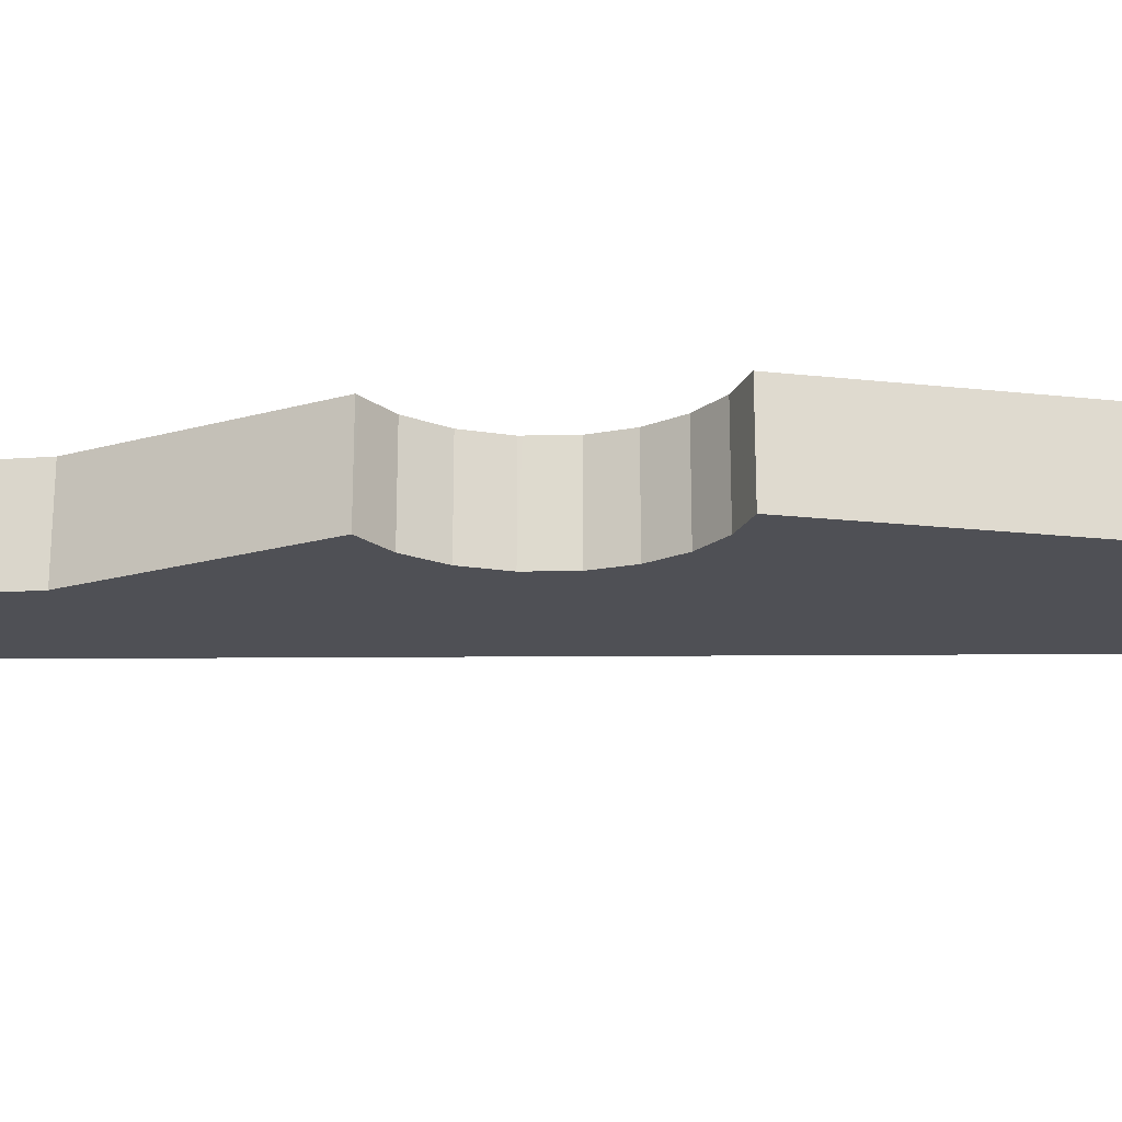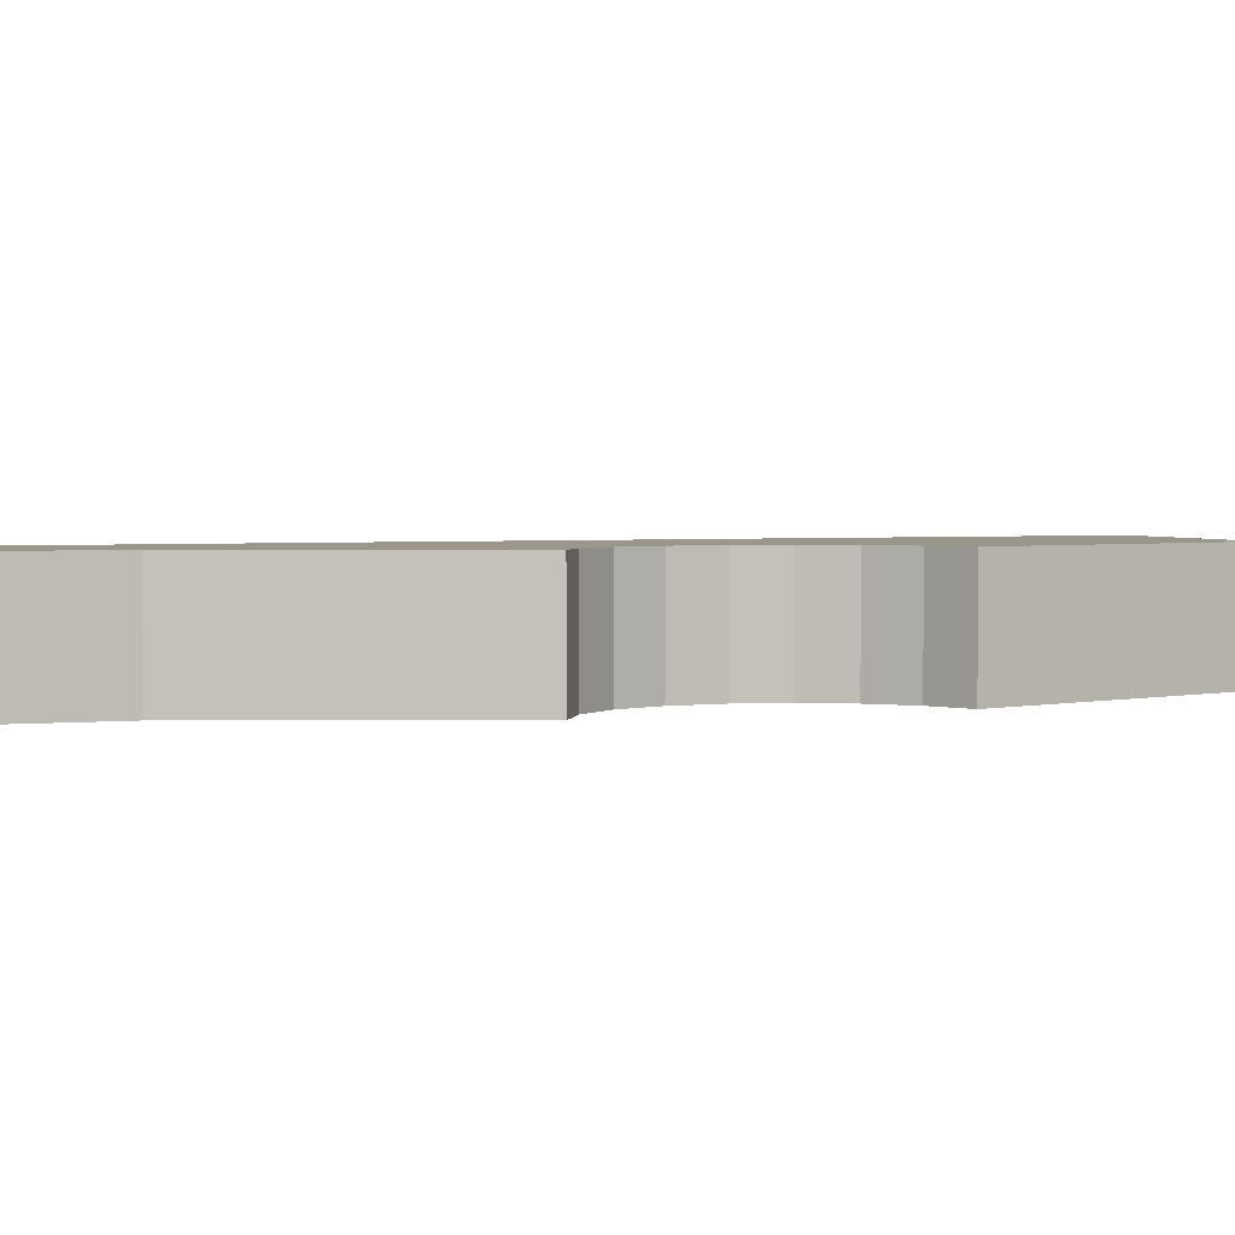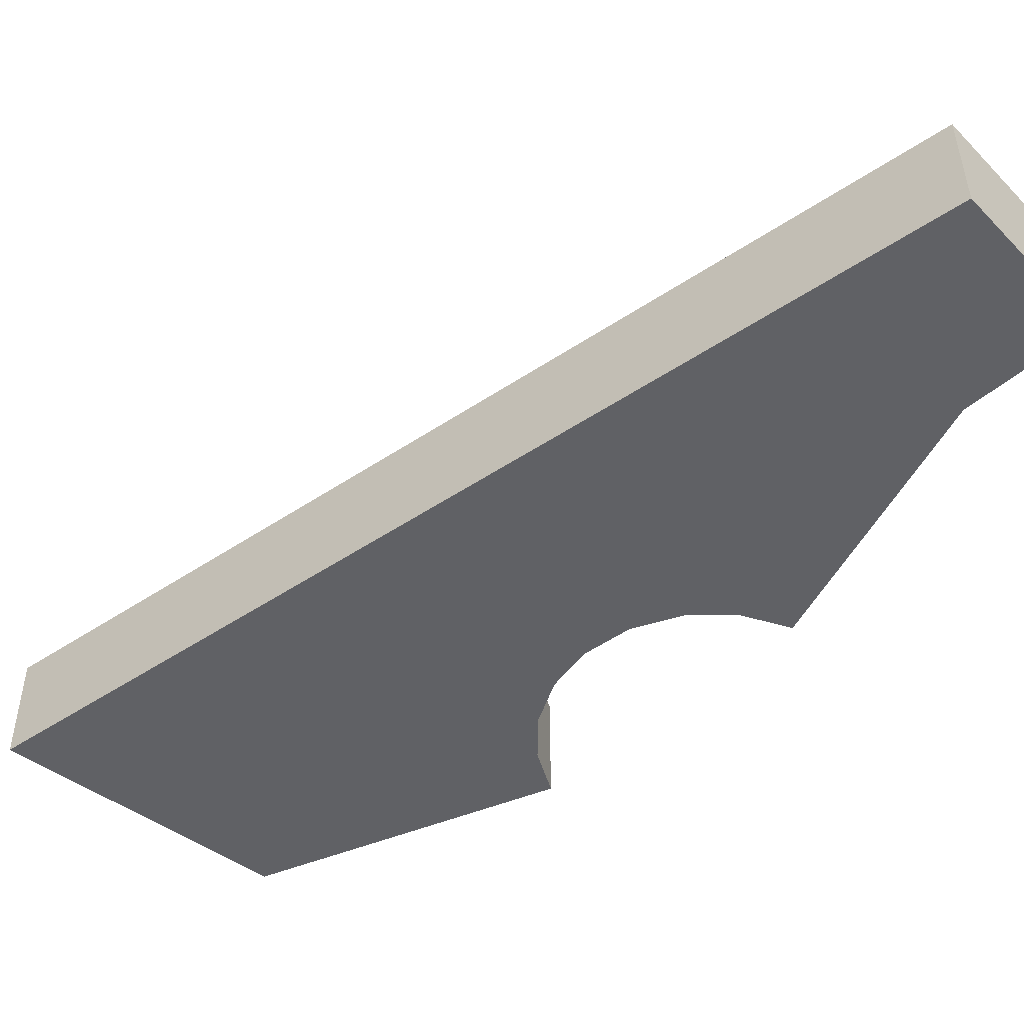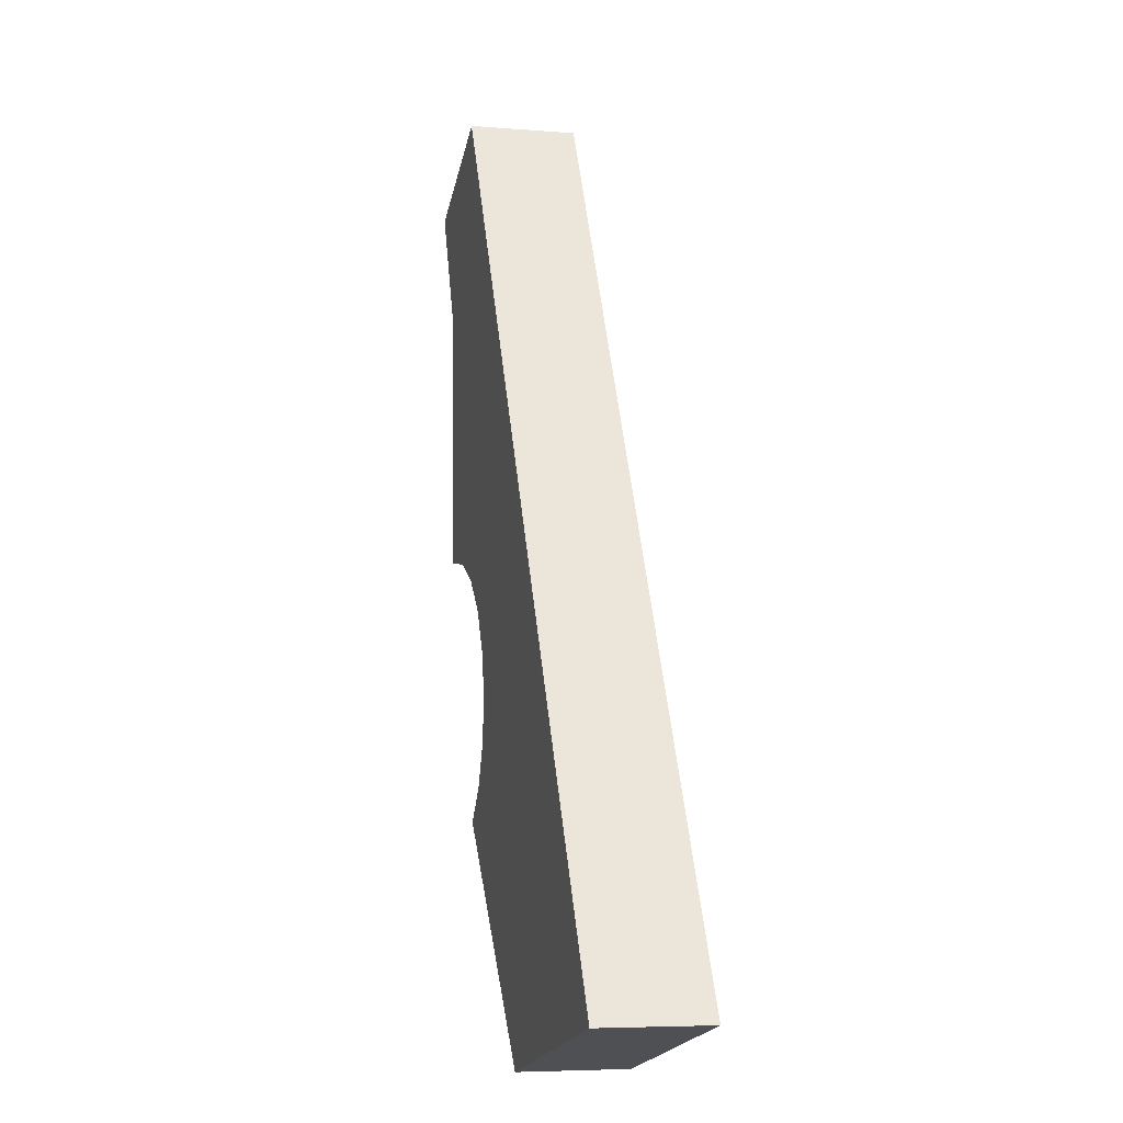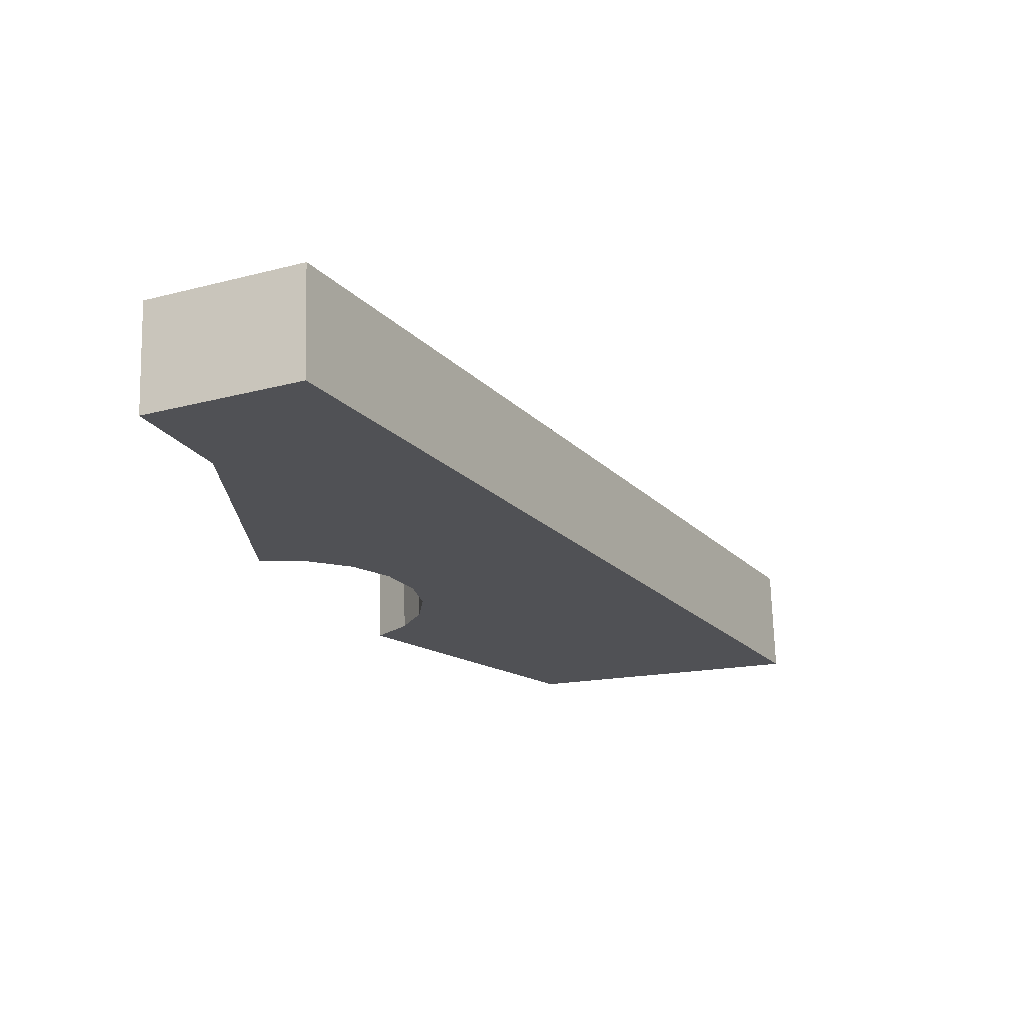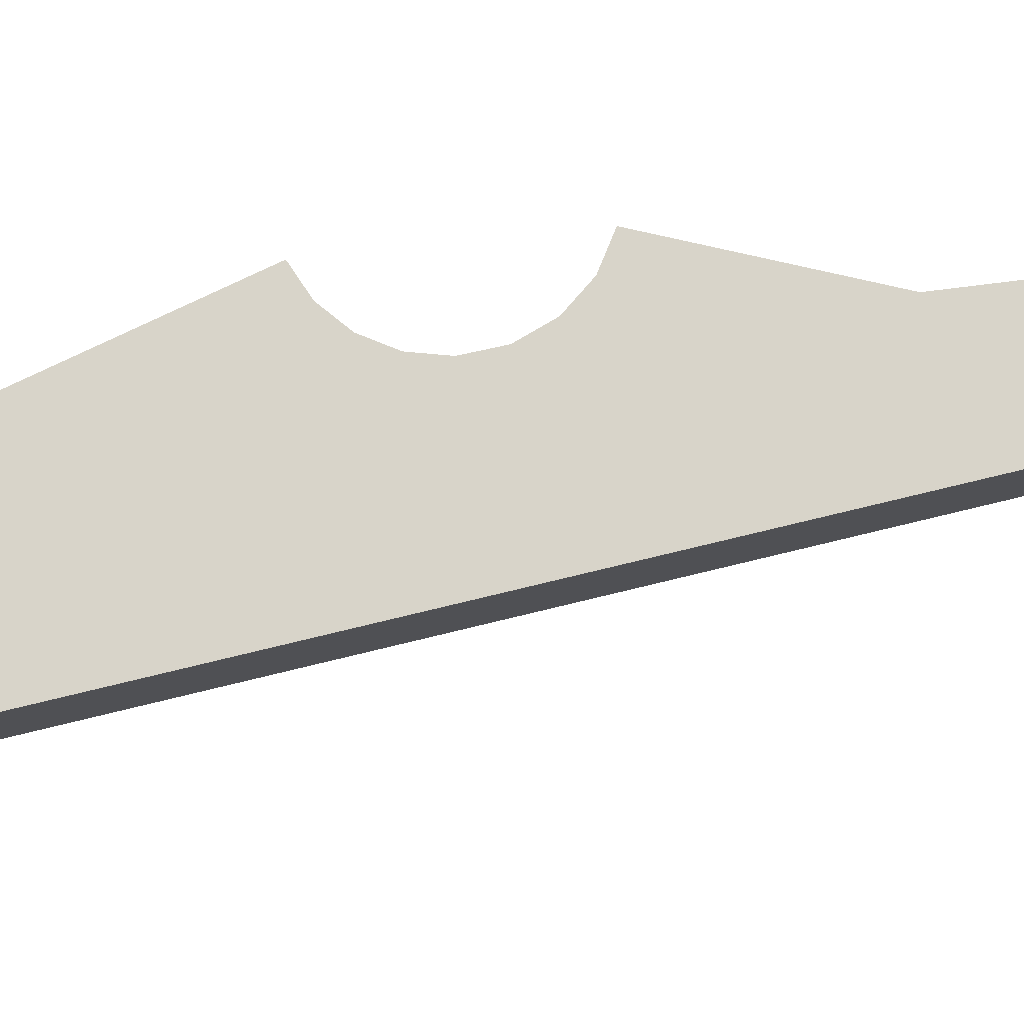
<metadata>
{"format":"obj","ext":"obj","renderer":"f3d","projection":"perspective","resolution":1024,"background":"white","views":[{"elev":-19.3,"azim":120.1,"up":"+Y"},{"elev":2.5,"azim":92.2,"up":"+Y"},{"elev":-50.3,"azim":-24.5,"up":"+Y"},{"elev":-6.0,"azim":-103.6,"up":"+Z"},{"elev":69.6,"azim":178.4,"up":"+Z"},{"elev":75.5,"azim":-74.4,"up":"+Y"}]}
</metadata>
<code>
v  0 3.421 2.095e-16
v  10.73 3.421 0.401
v  8.579 3.421 -2.009
v  5.916 3.421 10.57
v  14.82 3.421 5.004
v  13.9 3.421 6.073
v  13.89 3.421 6.088
v  13.31 3.421 7.4
v  13.15 3.421 8.822
v  13.4 3.421 10.23
v  15.43 3.421 27.55
v  14.08 3.421 11.49
v  14.14 3.421 11.6
v  15.26 3.421 12.66
v  16.67 3.421 13.31
v  18.04 3.421 13.47
v  18.2 3.421 13.48
v  18.22 3.421 13.78
v  18.57 3.421 21.95
v  20.07 3.421 25.52
v  14.82 -3.064e-16 5.004
v  10.73 -2.455e-17 0.401
v  8.579 1.23e-16 -2.009
v  20.07 -1.563e-15 25.52
v  18.57 -1.344e-15 21.95
v  16.67 -8.151e-16 13.31
v  15.26 -7.751e-16 12.66
v  14.14 -7.1e-16 11.6
v  13.4 -6.265e-16 10.23
v  14.08 -7.035e-16 11.49
v  0 0 0
v  18.2 -8.257e-16 13.48
v  18.04 -8.246e-16 13.47
v  5.916 -6.47e-16 10.57
v  15.43 -1.687e-15 27.55
v  13.9 -3.719e-16 6.073
v  13.89 -3.728e-16 6.088
v  13.31 -4.531e-16 7.4
v  18.22 -8.439e-16 13.78
v  13.15 -5.402e-16 8.822
g defaultobject
f 1 2 3
f 2 1 4
f 2 4 5
f 5 4 6
f 6 4 7
f 7 4 8
f 8 4 9
f 9 4 10
f 10 4 11
f 10 11 12
f 12 11 13
f 13 11 14
f 14 11 15
f 15 11 16
f 16 11 17
f 17 11 18
f 18 11 19
f 19 11 20
f 21 2 5
f 2 21 22
f 2 22 3
f 3 22 23
f 24 19 20
f 19 24 25
f 26 14 15
f 14 26 27
f 27 13 14
f 13 27 28
f 28 12 13
f 12 28 10
f 10 28 29
f 29 28 30
f 23 1 3
f 1 23 31
f 32 16 17
f 16 32 15
f 15 32 26
f 26 32 33
f 31 4 1
f 4 31 34
f 4 34 11
f 11 34 35
f 35 20 11
f 20 35 24
f 6 21 5
f 21 6 7
f 21 7 36
f 36 7 37
f 38 7 8
f 7 38 37
f 25 18 19
f 18 25 39
f 18 39 17
f 17 39 32
f 29 9 10
f 9 29 40
f 40 8 9
f 8 40 38
f 24 35 25
f 34 25 35
f 39 25 34
f 26 39 34
f 32 39 26
f 33 32 26
f 27 26 34
f 28 27 34
f 30 28 34
f 29 30 34
f 40 29 34
f 38 40 34
f 37 38 34
f 31 37 34
f 36 37 31
f 21 36 31
f 22 21 31
f 23 22 31

</code>
